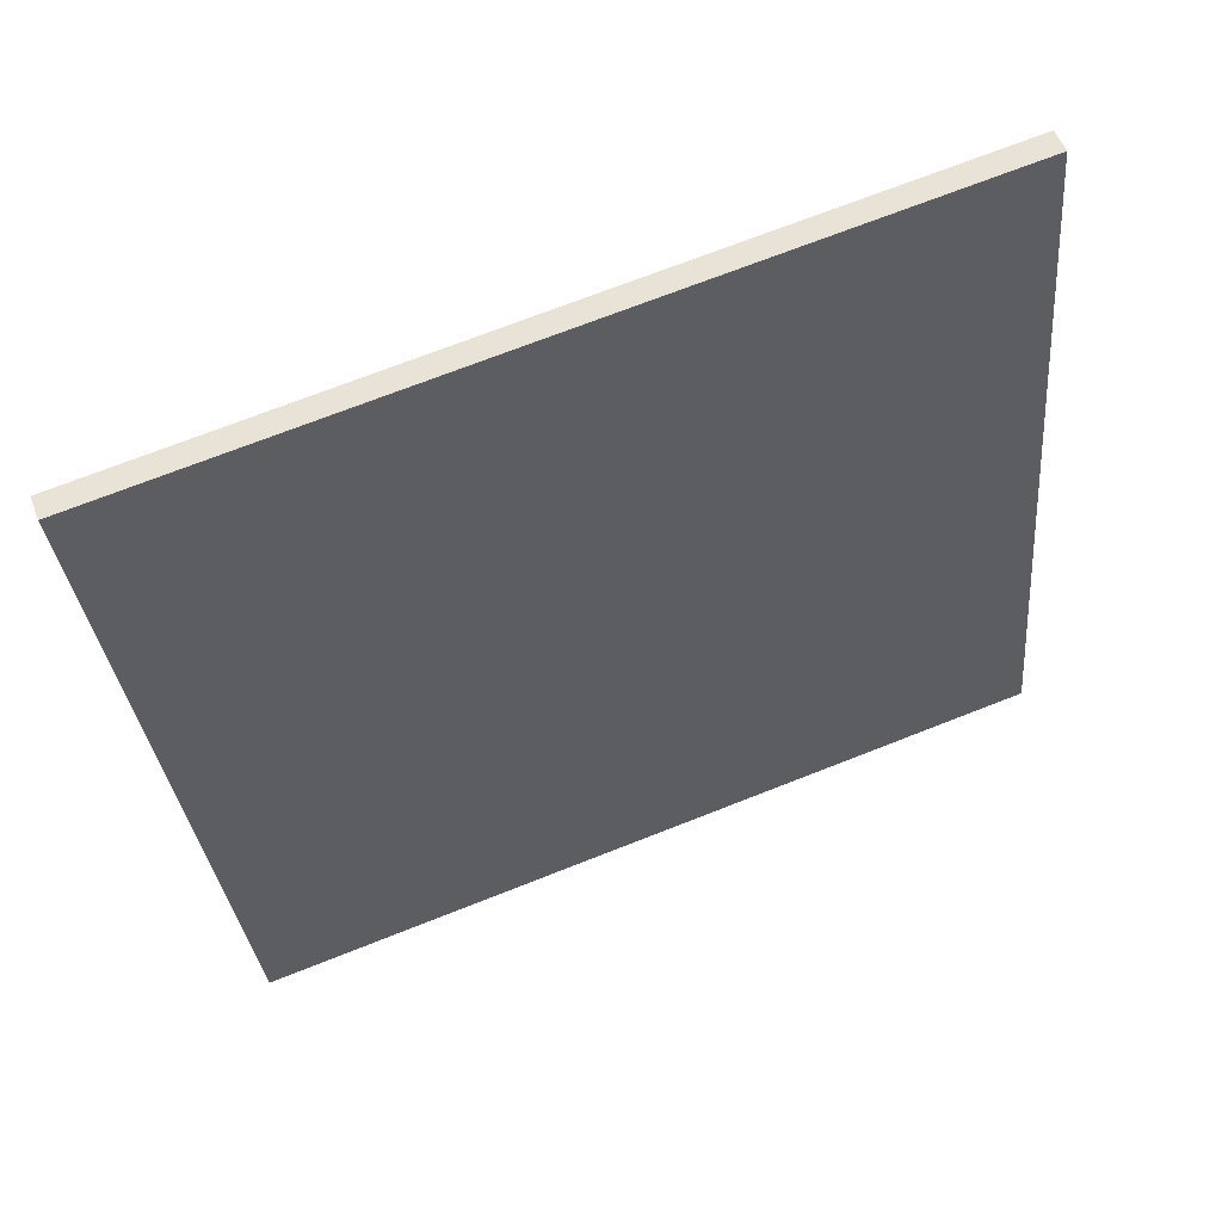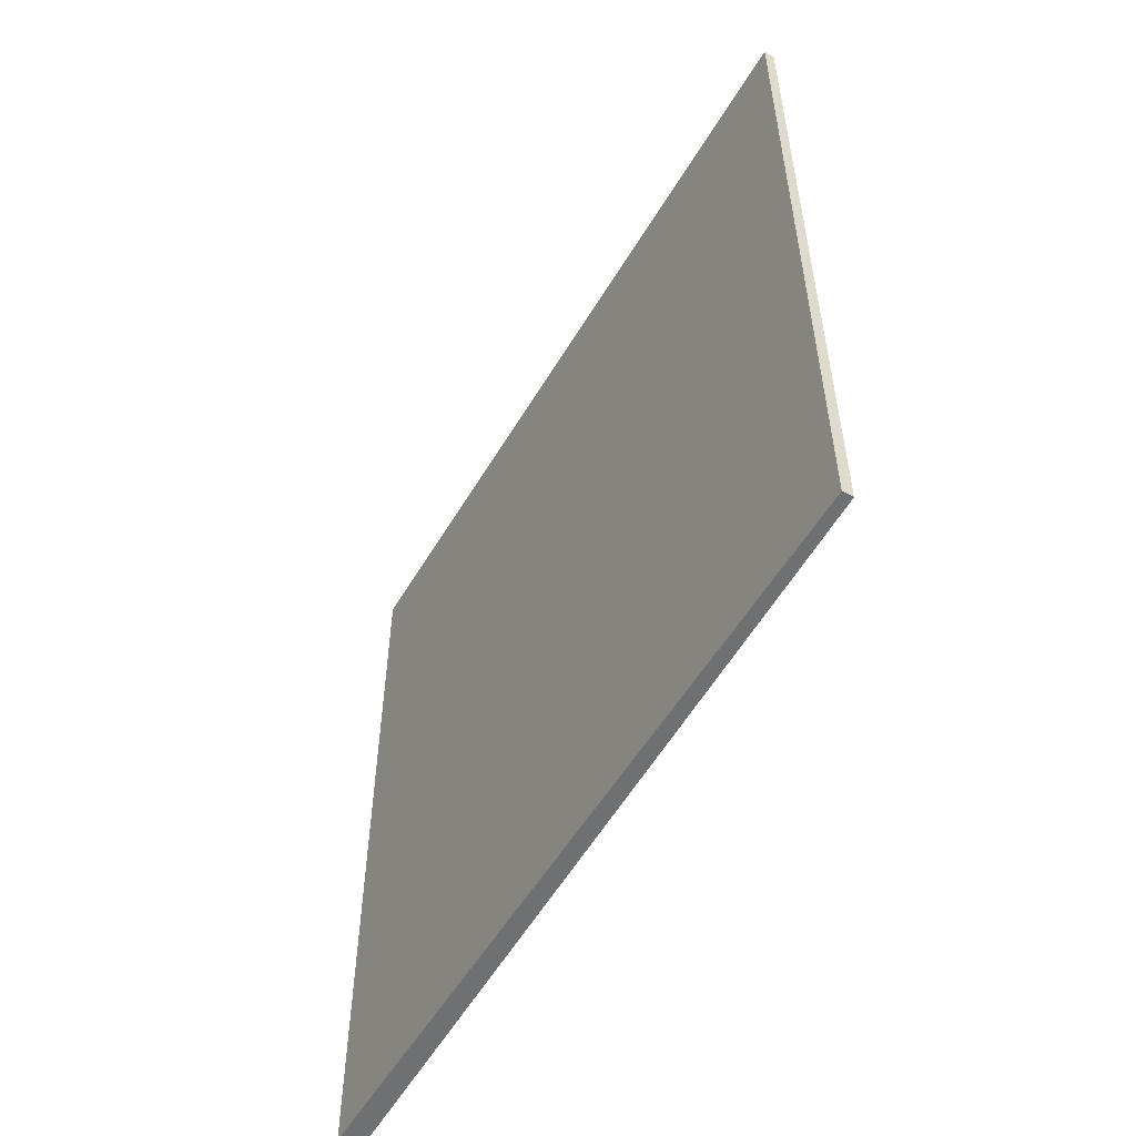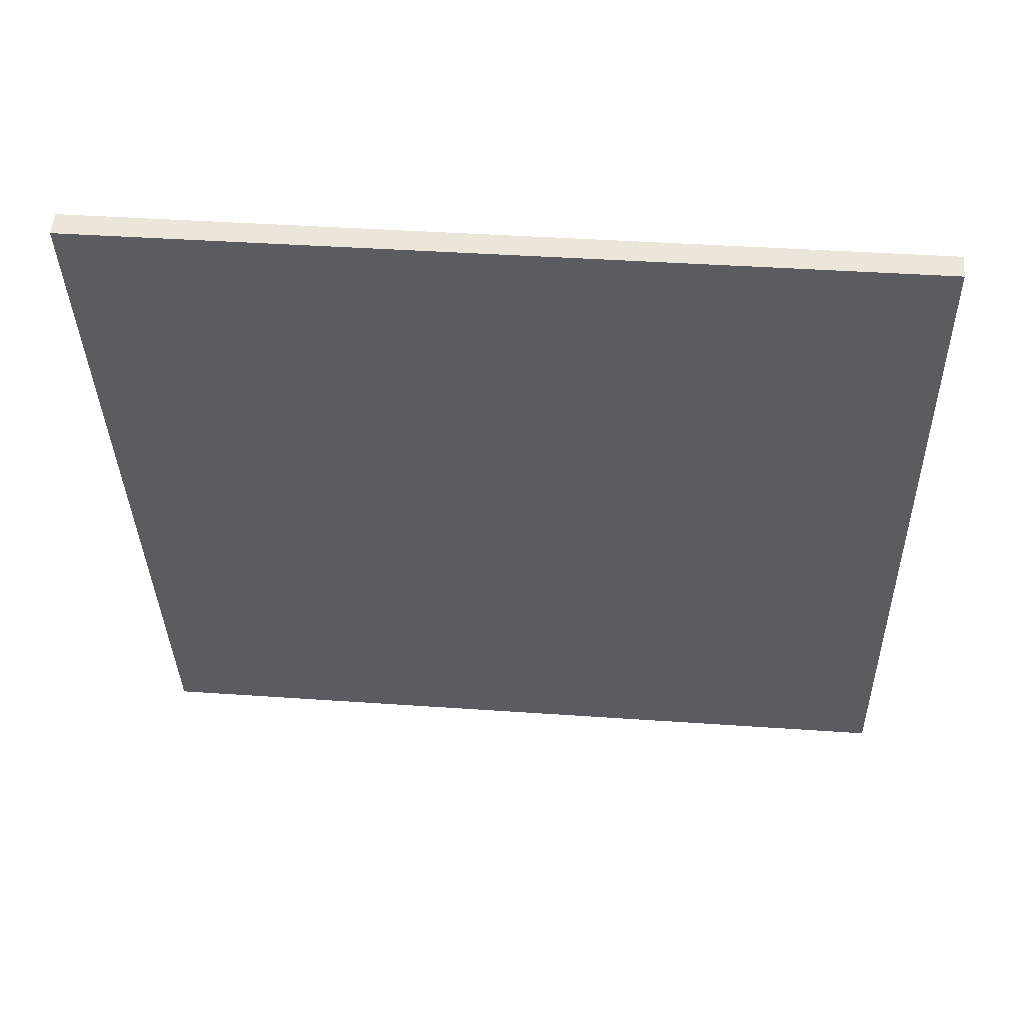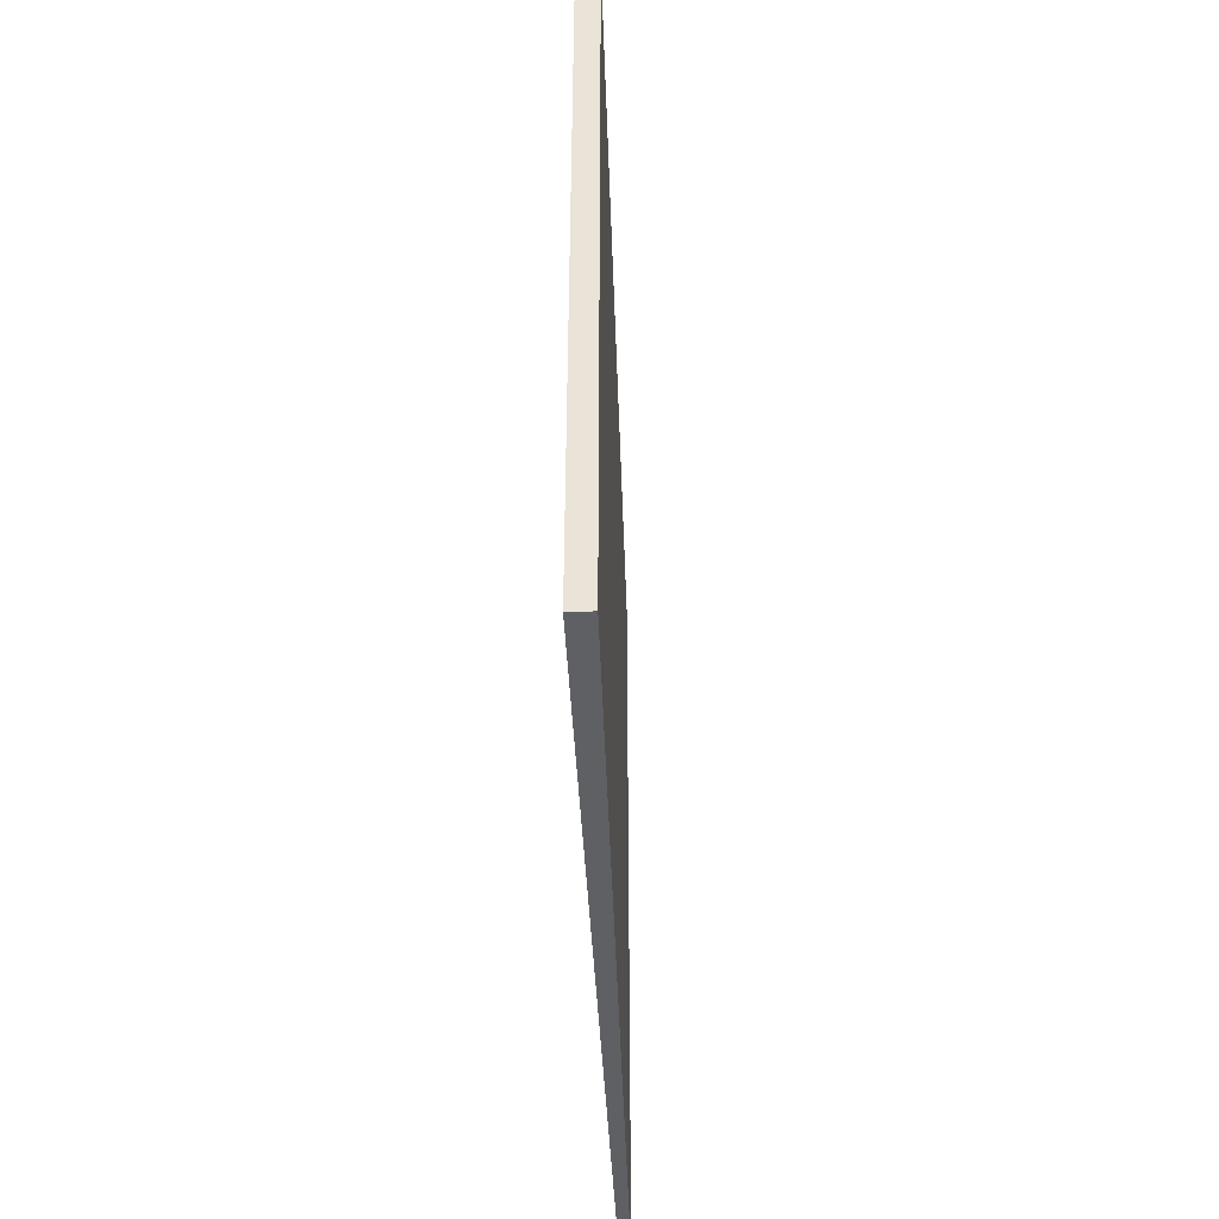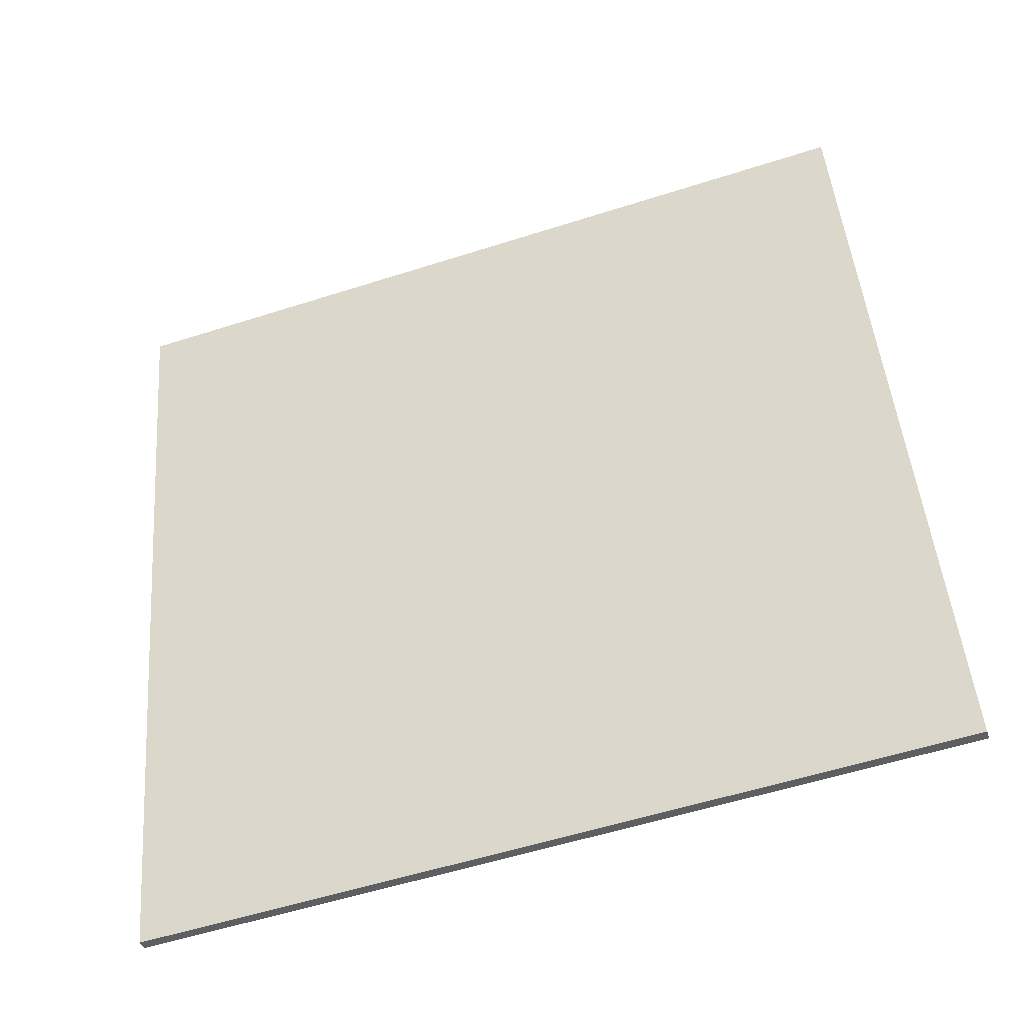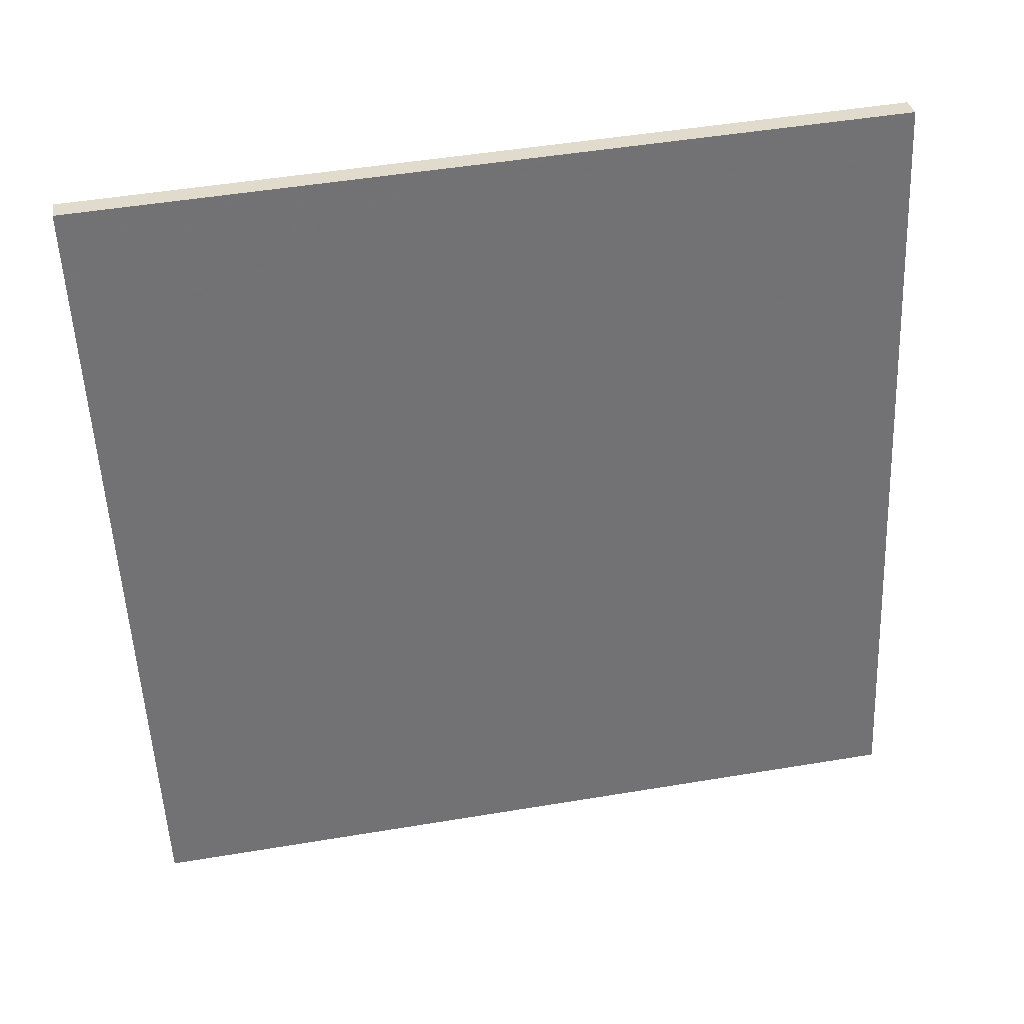
<metadata>
{"format":"obj","ext":"obj","renderer":"f3d","projection":"perspective","resolution":1024,"background":"white","views":[{"elev":71.4,"azim":68.5,"up":"+Y"},{"elev":-54.8,"azim":-14.7,"up":"+Z"},{"elev":39.5,"azim":-85.0,"up":"+Y"},{"elev":-45.0,"azim":-162.6,"up":"+Z"},{"elev":-56.3,"azim":-71.5,"up":"+Y"},{"elev":49.6,"azim":79.6,"up":"+Y"}]}
</metadata>
<code>
v -3.066 103.4 -3.508
v -3.066 103.4 3.508
v -2.976 103.4 -3.508
v -2.976 103.4 3.508
v -4.94 110.1 -3.508
v -4.94 110.1 3.508
v -4.745 110.2 -3.508
v -4.745 110.2 3.508
f 1 3 4
f 4 2 1
f 5 6 8
f 8 7 5
f 1 2 6
f 6 5 1
f 3 7 8
f 8 4 3
f 1 5 7
f 7 3 1
f 2 4 8
f 8 6 2

</code>
